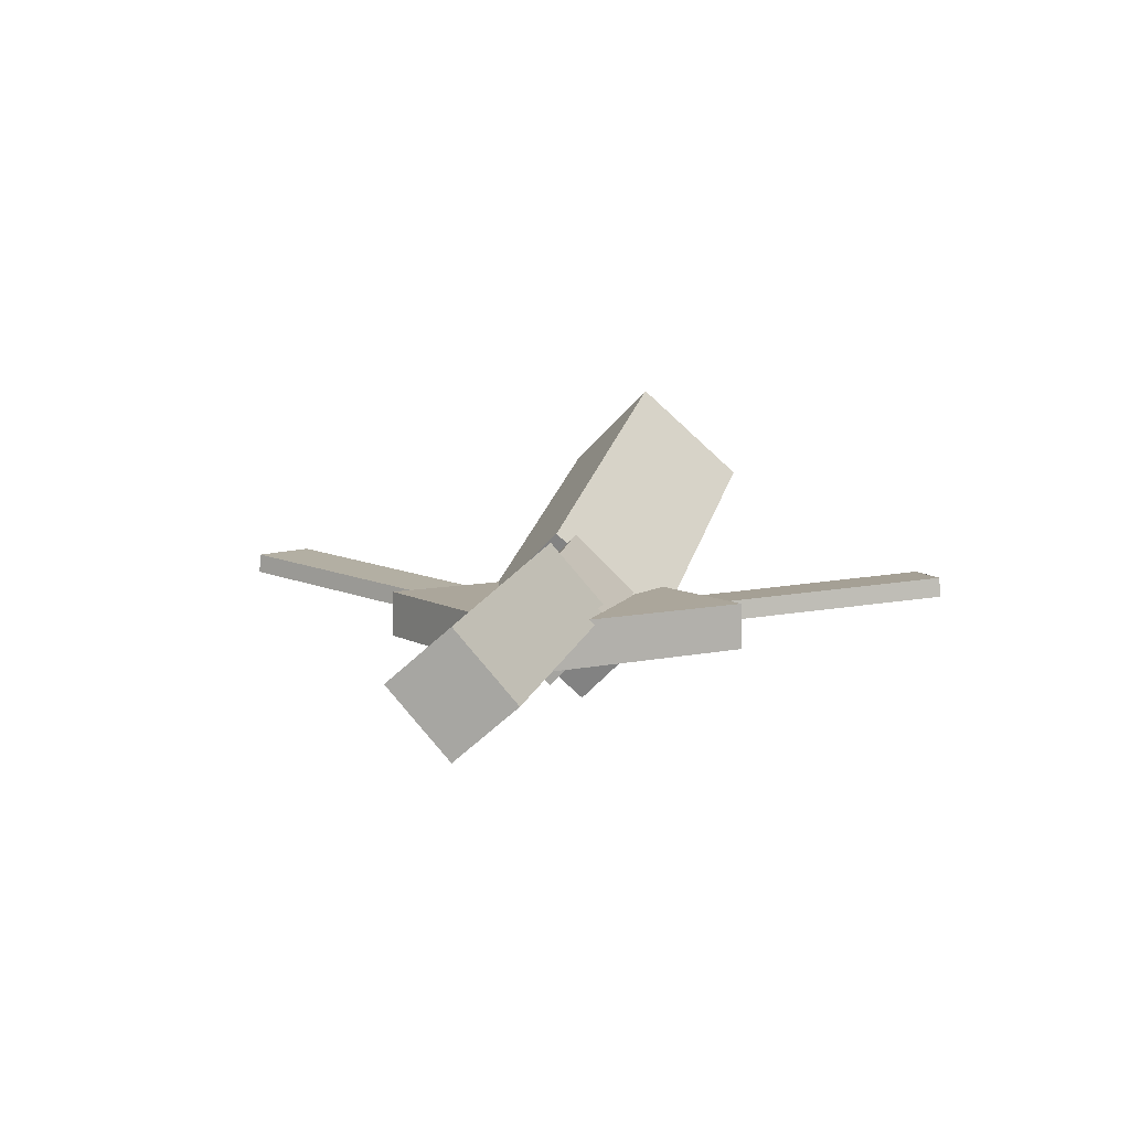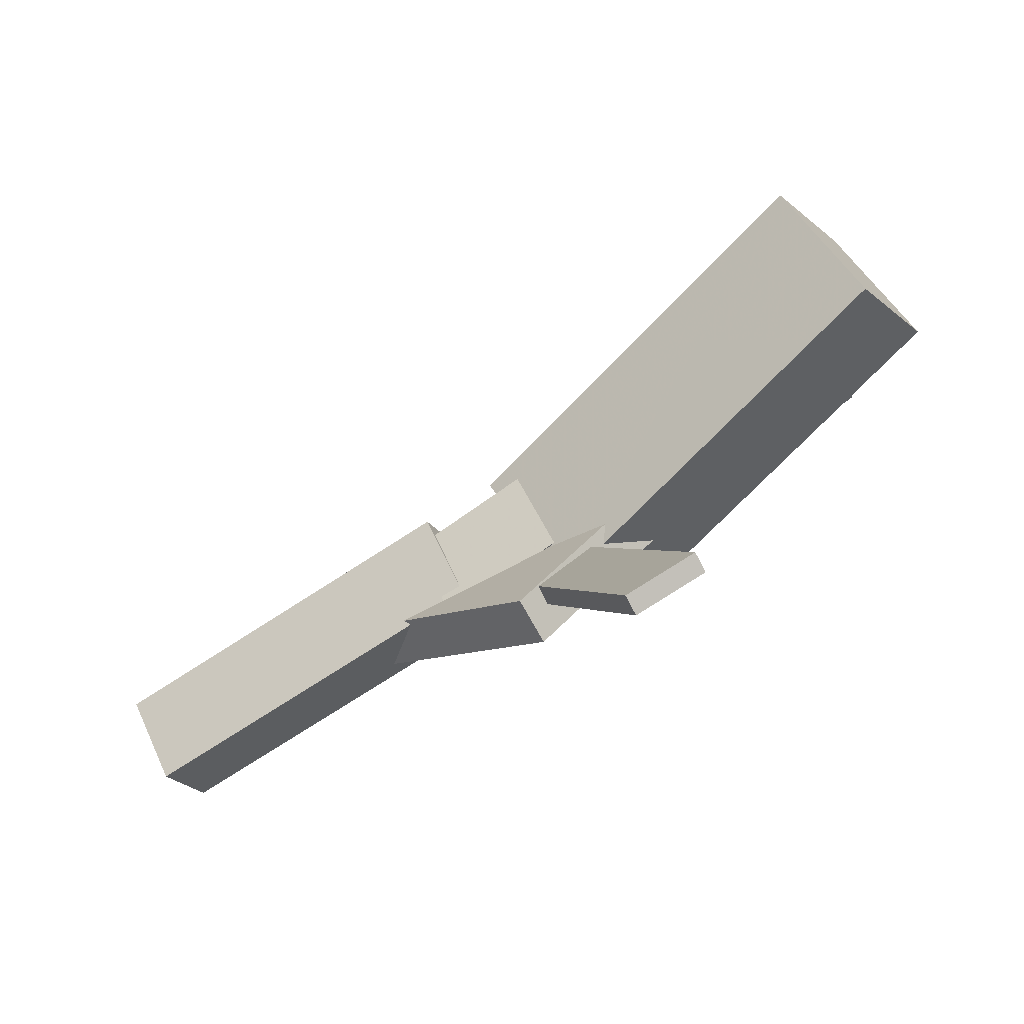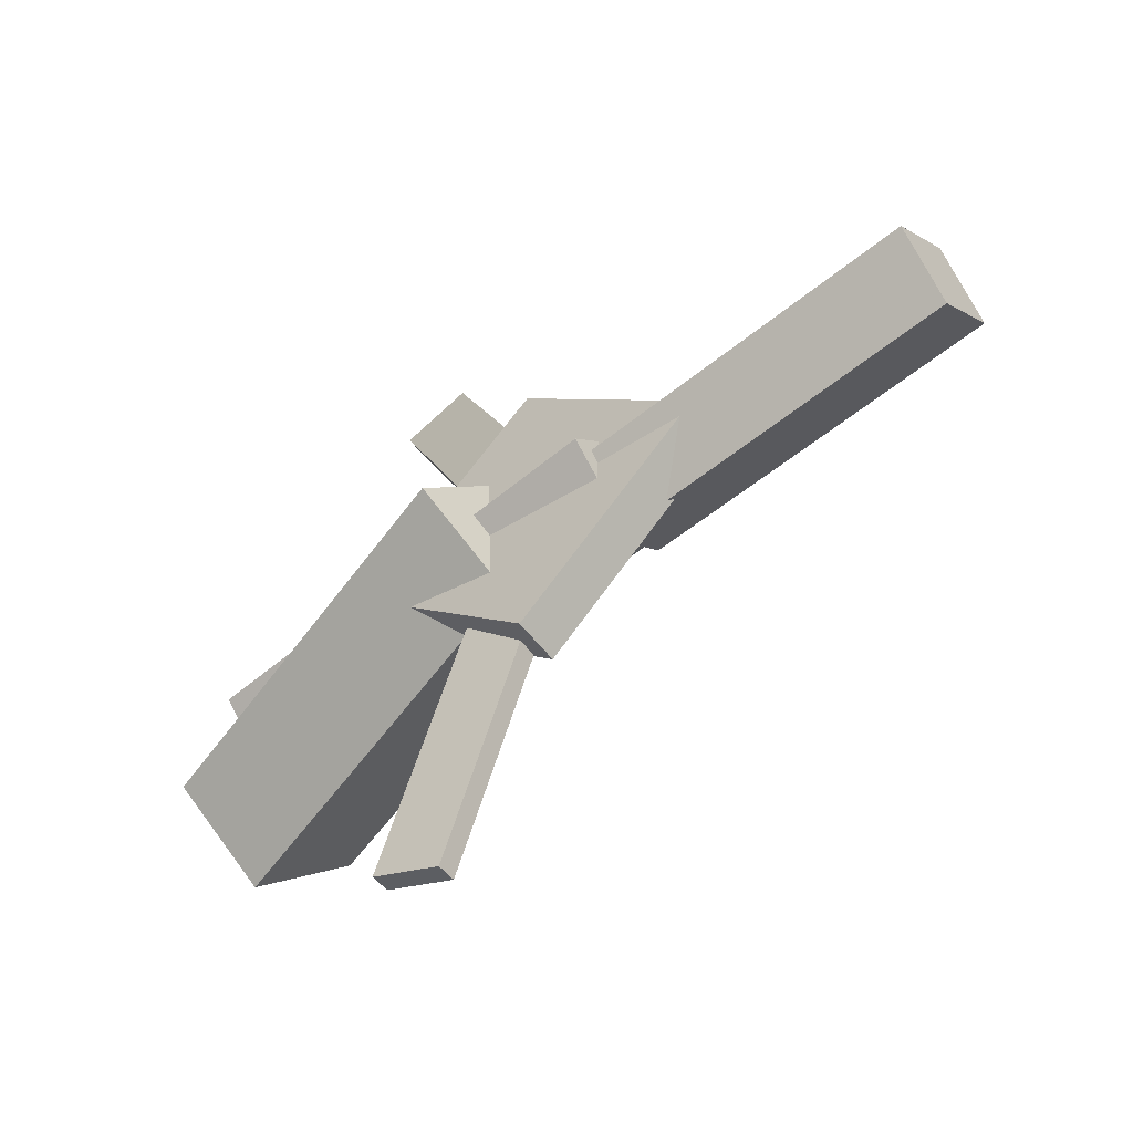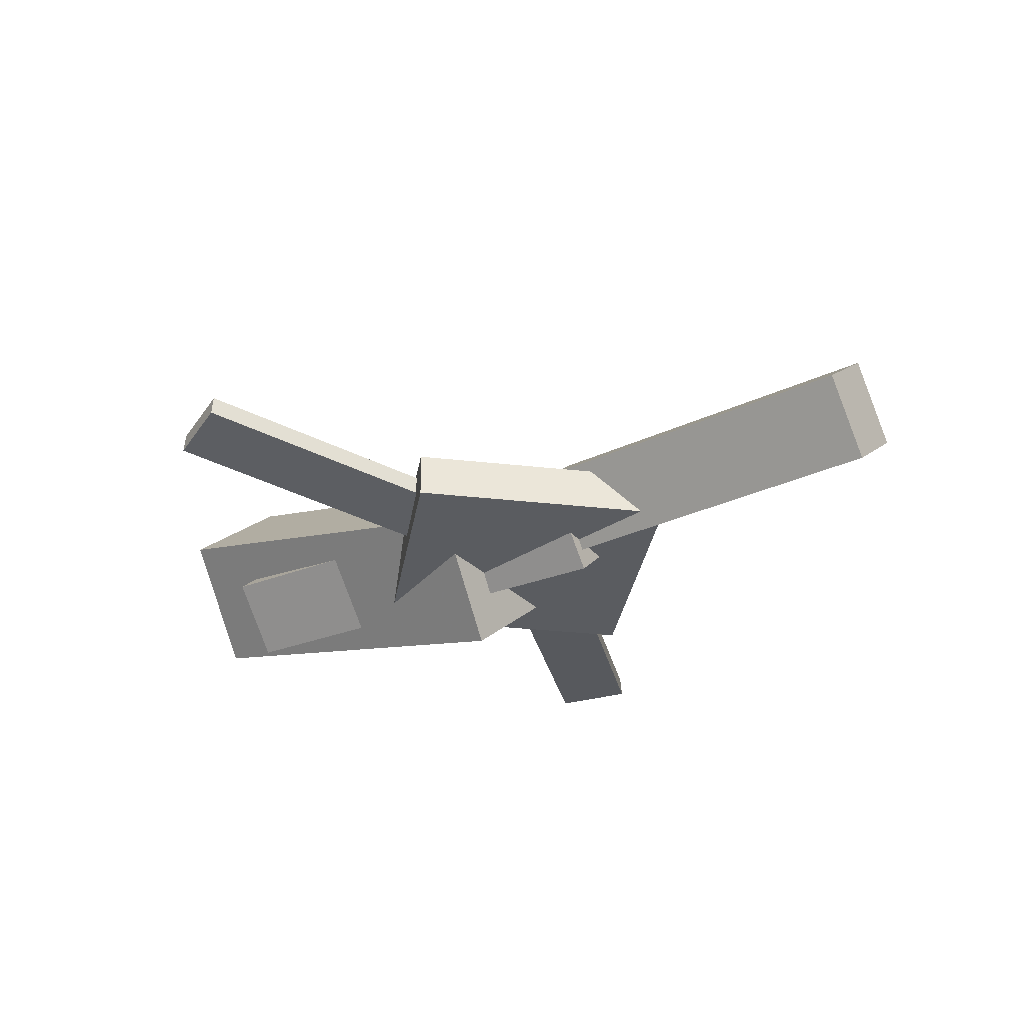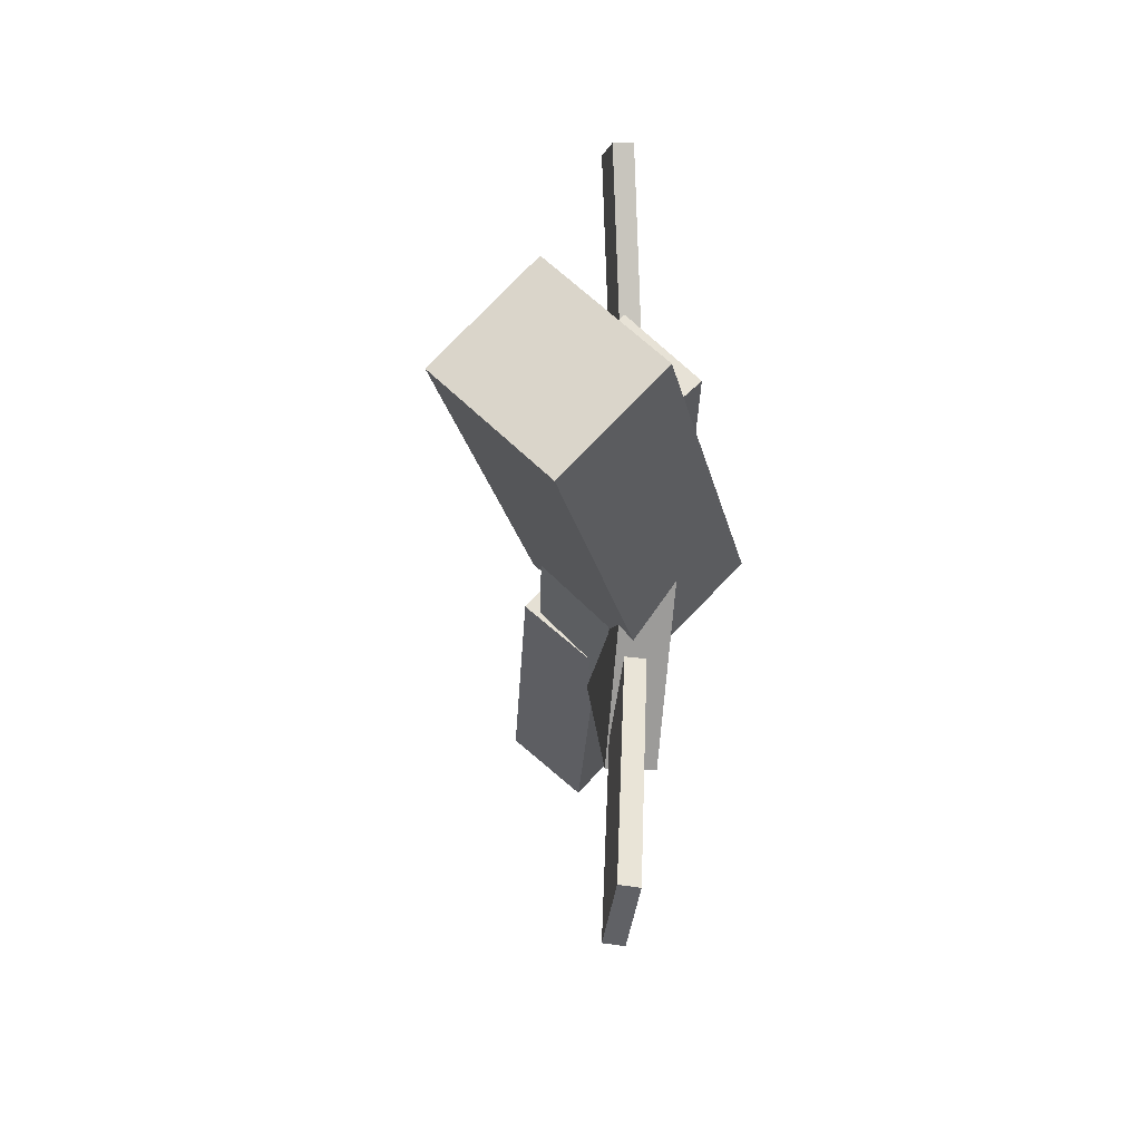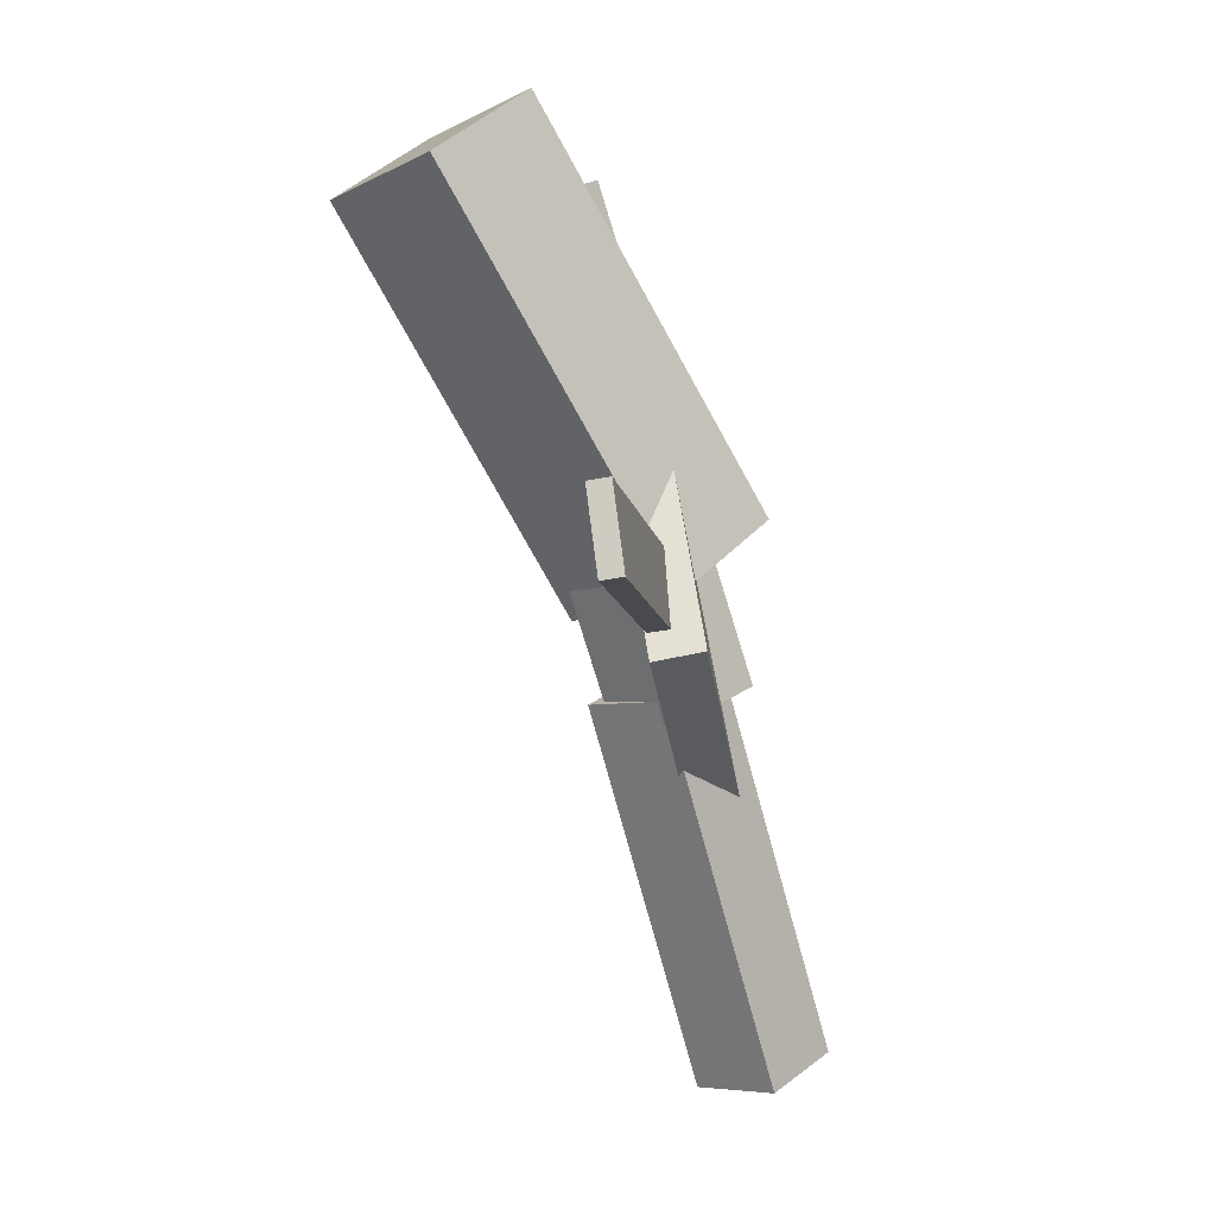
<metadata>
{"format":"obj","ext":"obj","renderer":"f3d","projection":"perspective","resolution":1024,"background":"white","views":[{"elev":9.0,"azim":103.4,"up":"+Y"},{"elev":-73.4,"azim":-150.1,"up":"+Z"},{"elev":-55.9,"azim":37.6,"up":"+Z"},{"elev":-33.9,"azim":36.2,"up":"+Y"},{"elev":-23.6,"azim":-95.6,"up":"+Z"},{"elev":-77.4,"azim":-77.6,"up":"+Z"}]}
</metadata>
<code>
v -0.02828 -0.0723 -0.07352
v -0.05088 -0.1404 -0.003442
v -0.3415 0.02056 -0.08423
v -0.3641 -0.04757 -0.01415
v -0.008083 0.005279 0.008406
v -0.03068 -0.06285 0.07849
v -0.3213 0.09814 -0.002306
v -0.3439 0.03001 0.06777
f 1.0 7.0 5.0
f 1.0 3.0 7.0
f 1.0 4.0 3.0
f 1.0 2.0 4.0
f 3.0 8.0 7.0
f 3.0 4.0 8.0
f 5.0 7.0 8.0
f 5.0 8.0 6.0
f 1.0 5.0 6.0
f 1.0 6.0 2.0
f 2.0 6.0 8.0
f 2.0 8.0 4.0
v -0.09926 -0.05155 0.3029
v -0.09919 -0.03602 0.3016
v -0.1534 -0.05328 0.279
v -0.1533 -0.03774 0.2777
v 0.02114 -0.07481 0.03187
v 0.02122 -0.05927 0.03057
v -0.03296 -0.07653 0.007983
v -0.03288 -0.06099 0.006685
f 9.0 15.0 13.0
f 9.0 11.0 15.0
f 9.0 12.0 11.0
f 9.0 10.0 12.0
f 11.0 16.0 15.0
f 11.0 12.0 16.0
f 13.0 15.0 16.0
f 13.0 16.0 14.0
f 9.0 13.0 14.0
f 9.0 14.0 10.0
f 10.0 14.0 16.0
f 10.0 16.0 12.0
v -0.2955 -0.07624 0.01173
v 0.0602 -0.1063 -0.002957
v -0.2895 -0.02862 0.0599
v 0.06622 -0.05871 0.04522
v -0.2933 -0.02411 -0.04007
v 0.06247 -0.0542 -0.05476
v -0.2873 0.0235 0.008103
v 0.06849 -0.006584 -0.006582
f 17.0 23.0 21.0
f 17.0 19.0 23.0
f 17.0 20.0 19.0
f 17.0 18.0 20.0
f 19.0 24.0 23.0
f 19.0 20.0 24.0
f 21.0 23.0 24.0
f 21.0 24.0 22.0
f 17.0 21.0 22.0
f 17.0 22.0 18.0
f 18.0 22.0 24.0
f 18.0 24.0 20.0
v 0.3344 -0.06199 -0.04931
v 0.04637 -0.04659 -0.04715
v 0.3376 -0.00878 -0.002967
v 0.04956 0.006621 -0.0007994
v 0.3326 -0.1042 -0.0006902
v 0.04447 -0.08883 0.001478
v 0.3358 -0.05102 0.04566
v 0.04767 -0.03561 0.04782
f 25.0 31.0 29.0
f 25.0 27.0 31.0
f 25.0 28.0 27.0
f 25.0 26.0 28.0
f 27.0 32.0 31.0
f 27.0 28.0 32.0
f 29.0 31.0 32.0
f 29.0 32.0 30.0
f 25.0 29.0 30.0
f 25.0 30.0 26.0
f 26.0 30.0 32.0
f 26.0 32.0 28.0
v -0.005084 -0.0832 -0.1457
v 0.1429 -0.08133 -0.00294
v -0.1502 -0.08644 0.004875
v -0.002173 -0.08457 0.1476
v -0.005726 -0.04612 -0.1455
v 0.1423 -0.04424 -0.002761
v -0.1508 -0.04935 0.005054
v -0.002815 -0.04748 0.1478
f 33.0 39.0 37.0
f 33.0 35.0 39.0
f 33.0 36.0 35.0
f 33.0 34.0 36.0
f 35.0 40.0 39.0
f 35.0 36.0 40.0
f 37.0 39.0 40.0
f 37.0 40.0 38.0
f 33.0 37.0 38.0
f 33.0 38.0 34.0
f 34.0 38.0 40.0
f 34.0 40.0 36.0
v 0.01696 -0.07045 -0.04647
v -0.03685 -0.07455 -0.02299
v -0.09439 -0.04913 -0.298
v -0.1482 -0.05323 -0.2745
v 0.01645 -0.0548 -0.04492
v -0.03737 -0.0589 -0.02144
v -0.0949 -0.03348 -0.2964
v -0.1487 -0.03758 -0.2729
f 41.0 47.0 45.0
f 41.0 43.0 47.0
f 41.0 44.0 43.0
f 41.0 42.0 44.0
f 43.0 48.0 47.0
f 43.0 44.0 48.0
f 45.0 47.0 48.0
f 45.0 48.0 46.0
f 41.0 45.0 46.0
f 41.0 46.0 42.0
f 42.0 46.0 48.0
f 42.0 48.0 44.0

</code>
